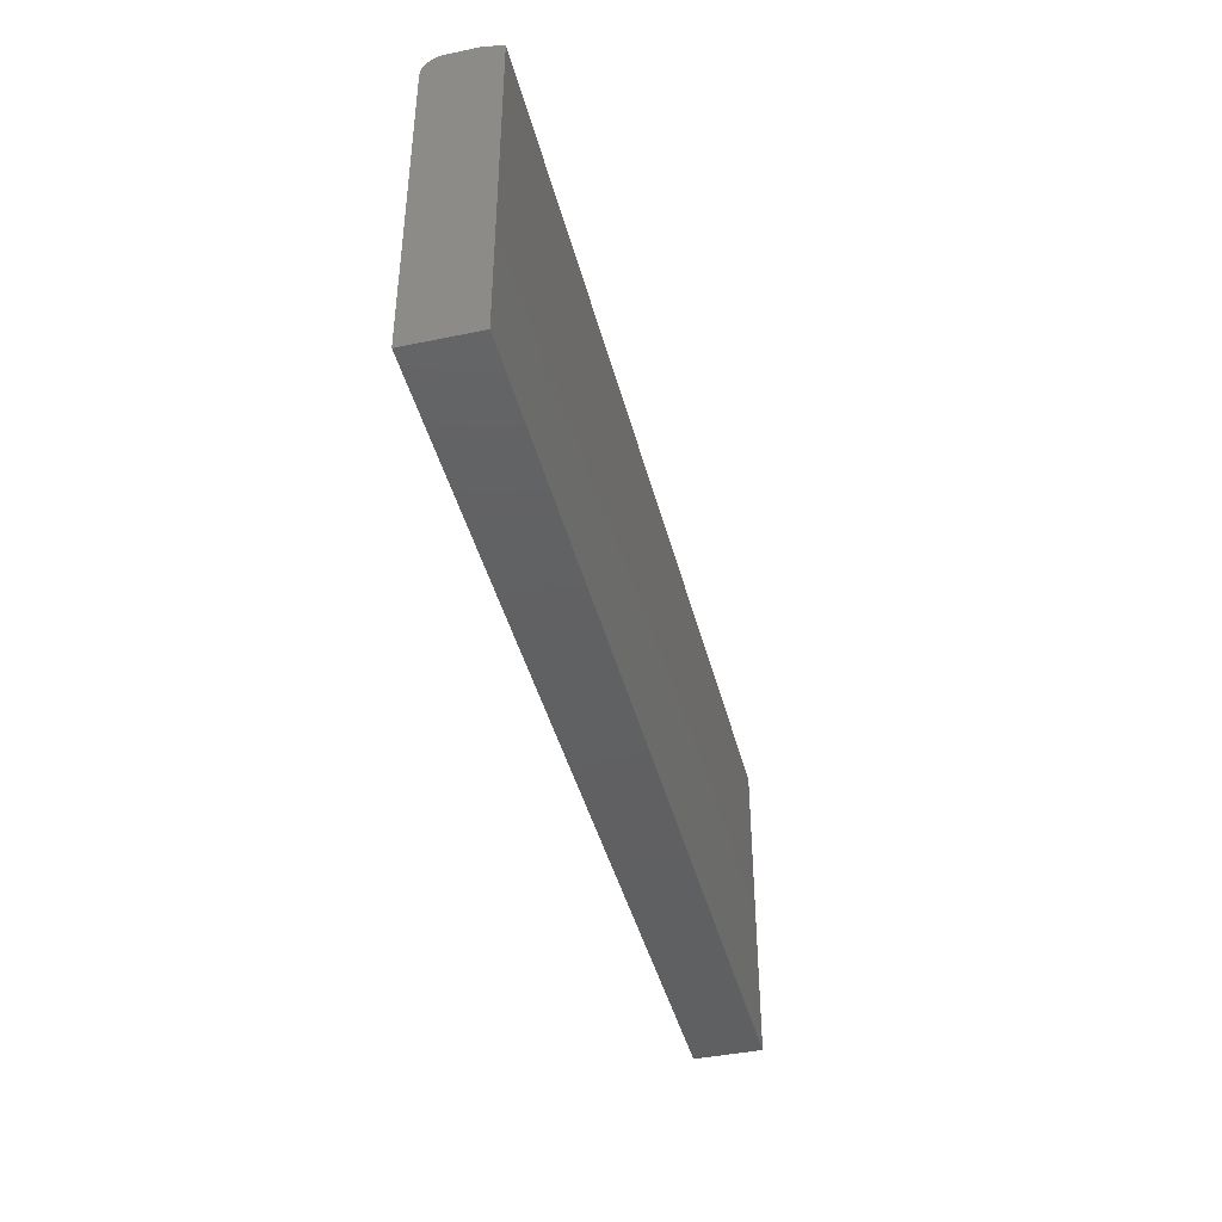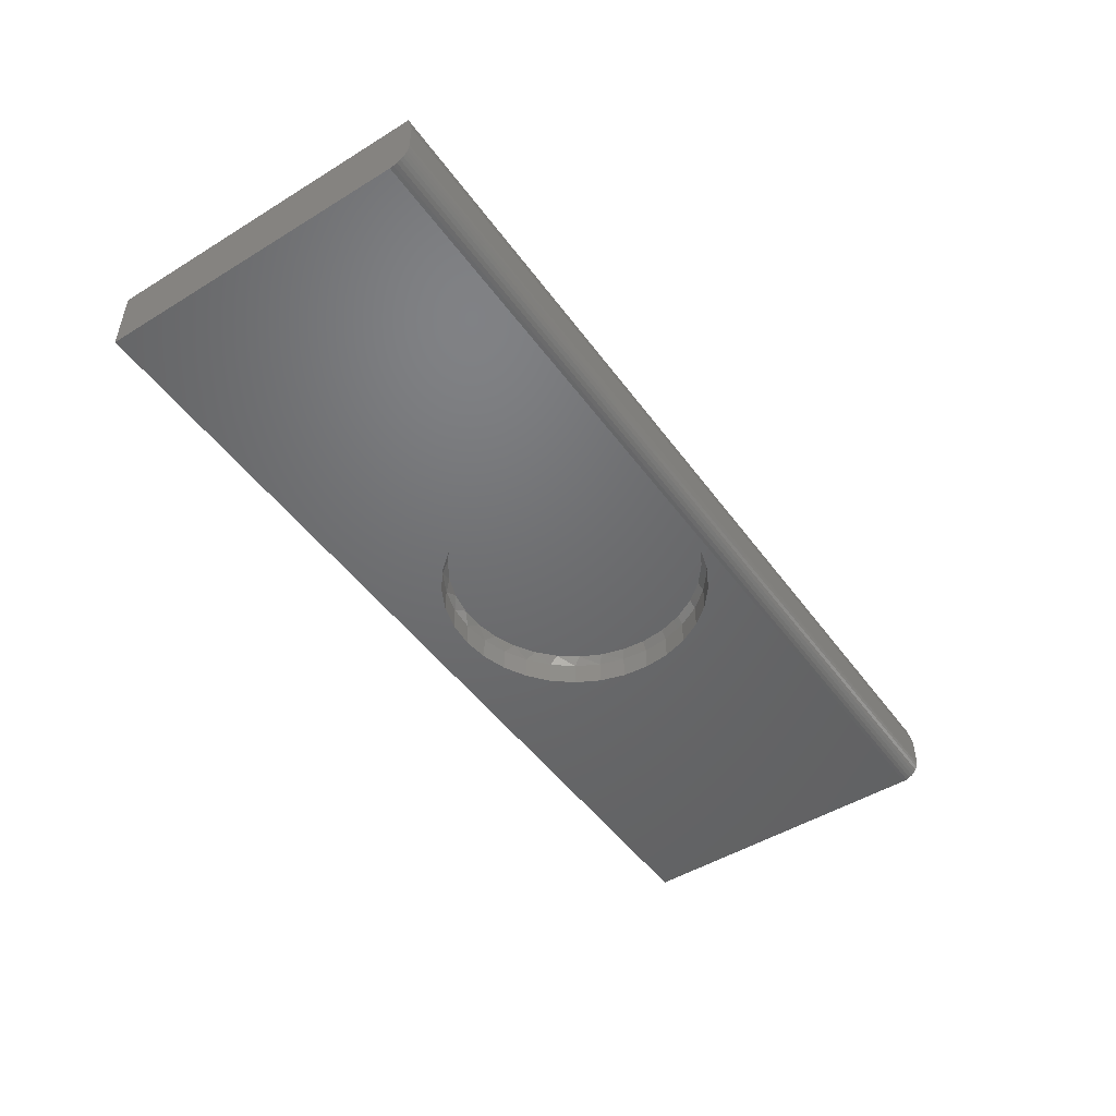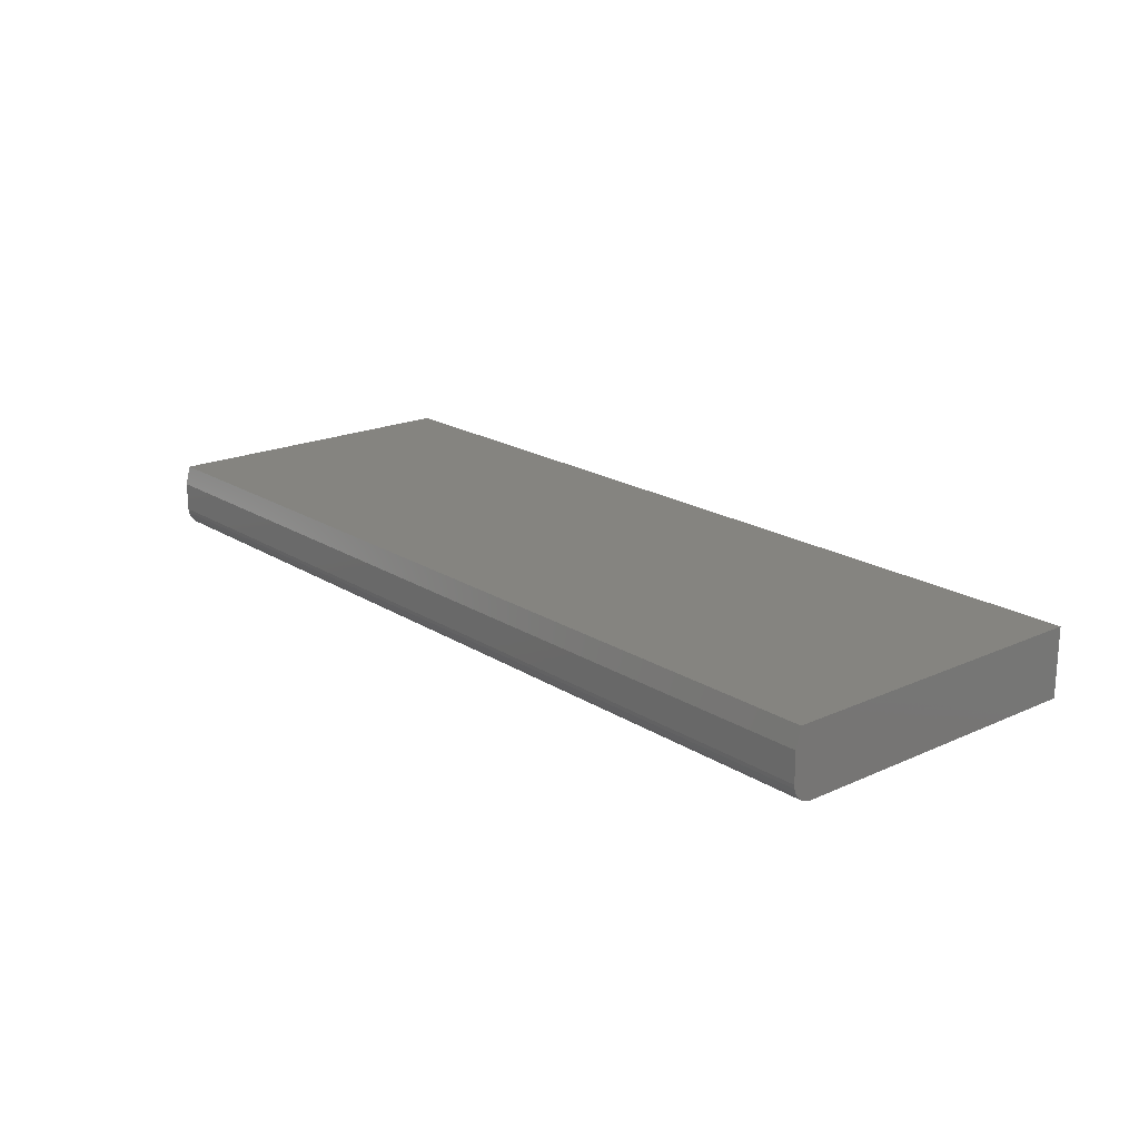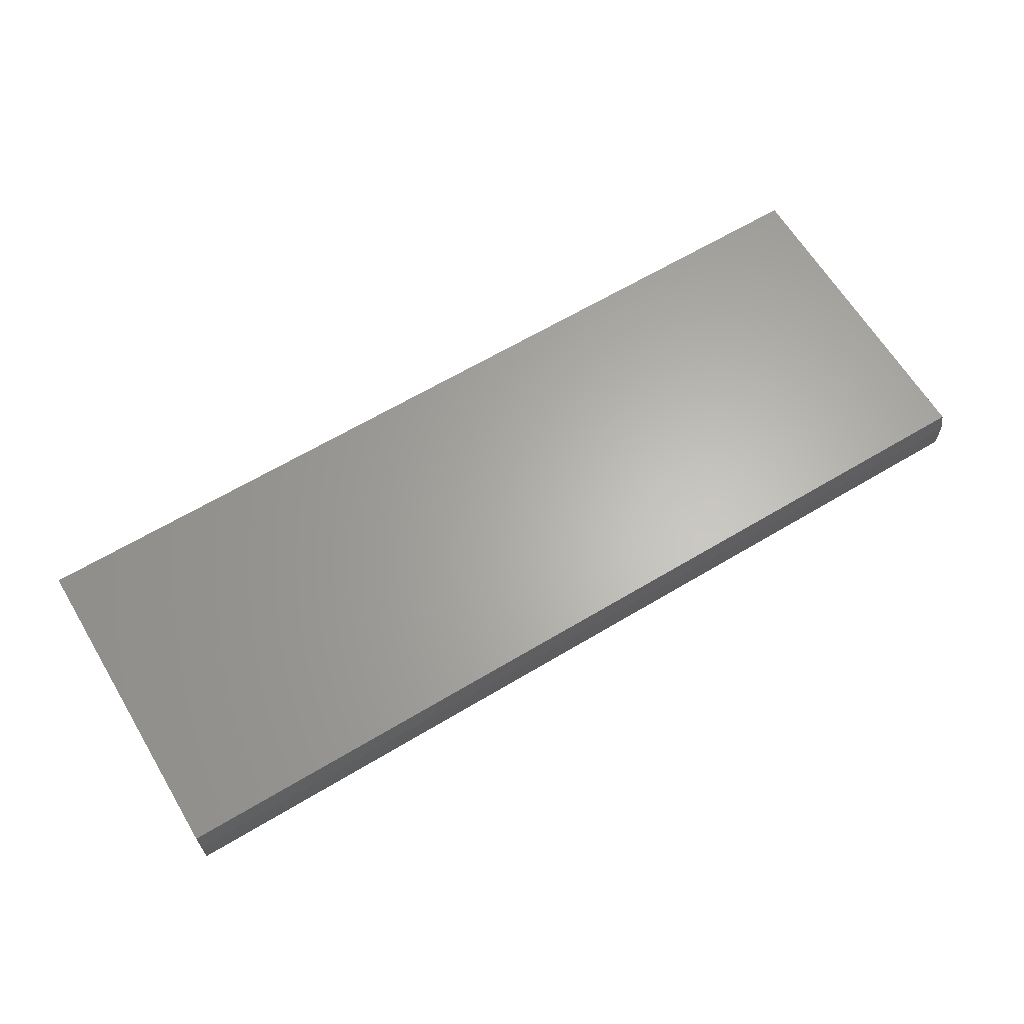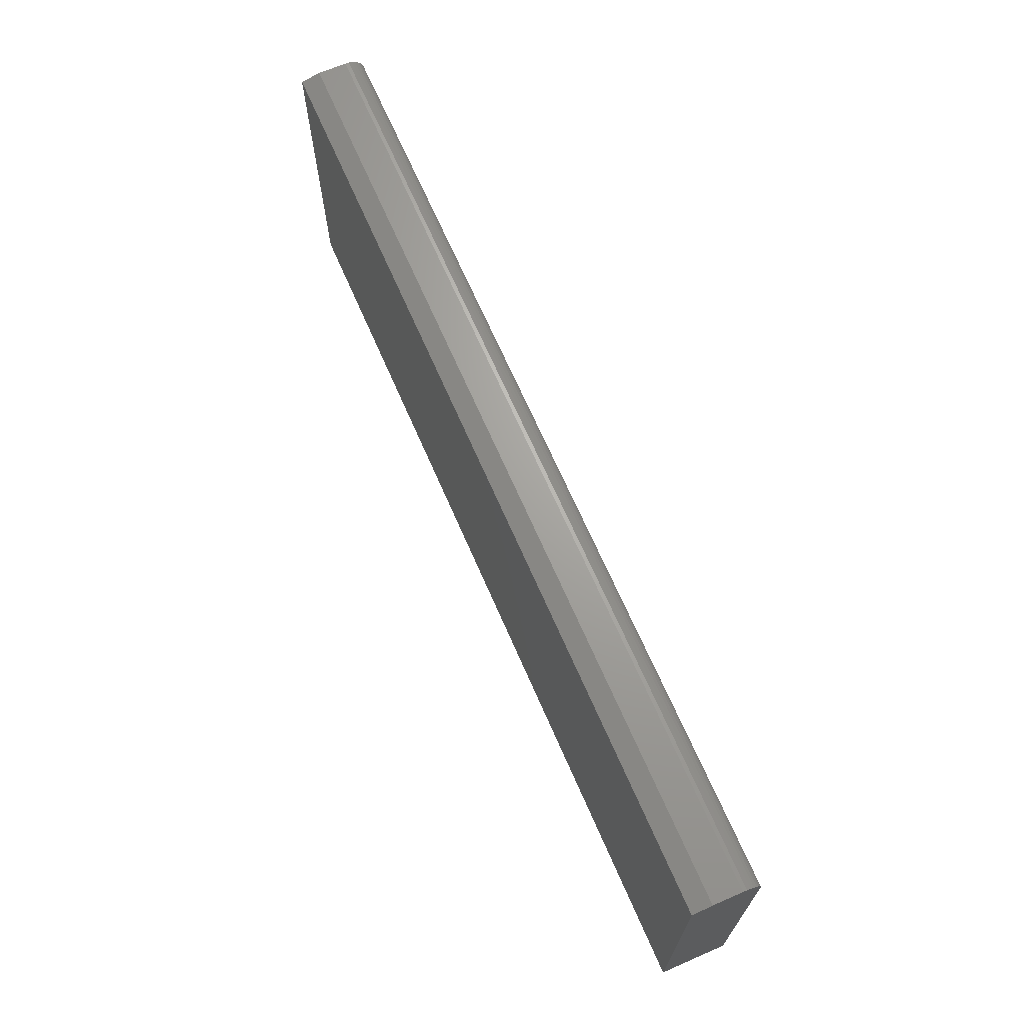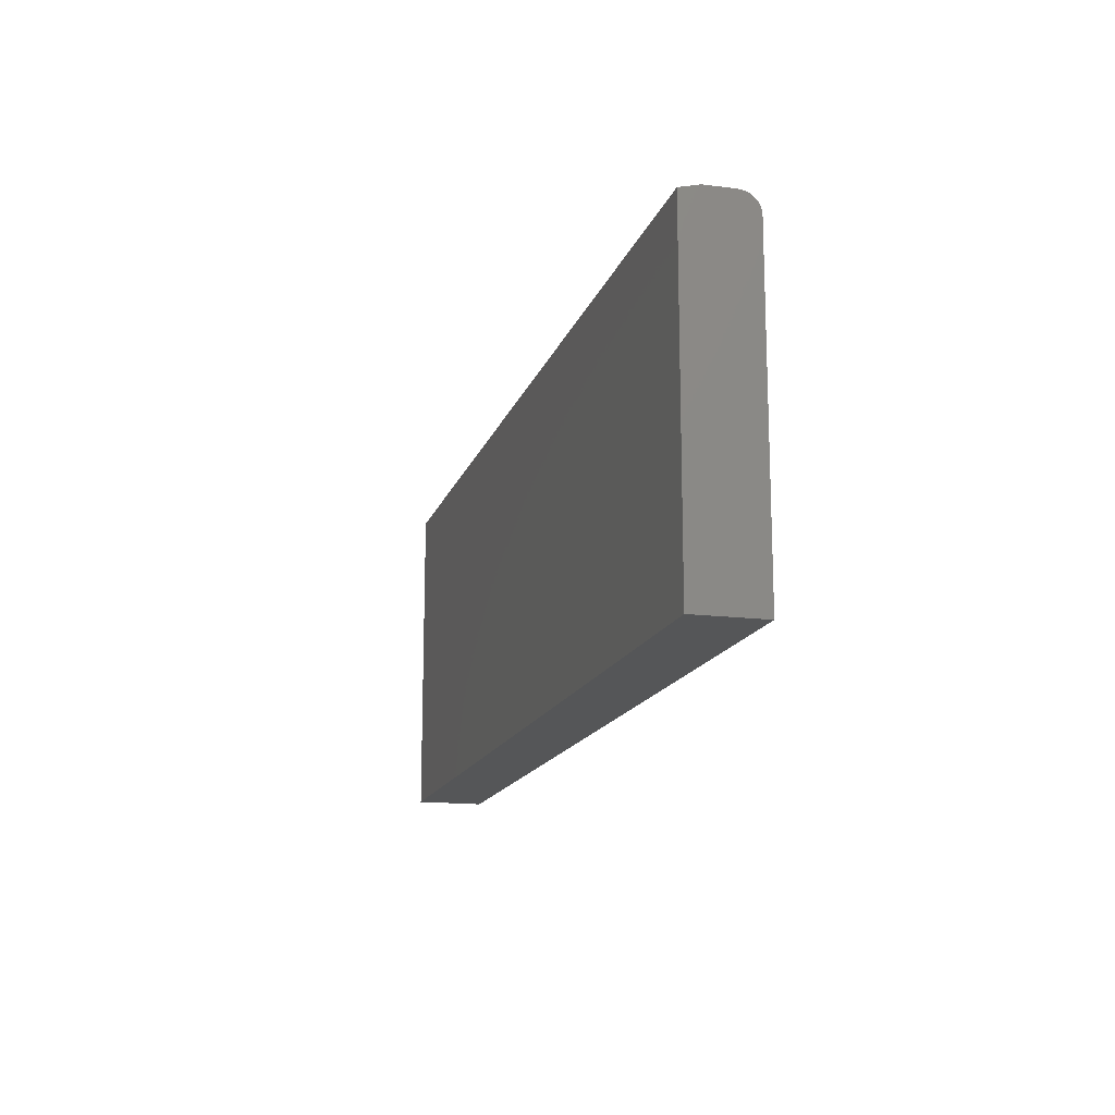
<metadata>
{"format":"stl","ext":"stl","renderer":"f3d","projection":"perspective","resolution":1024,"background":"white","views":[{"elev":-42.2,"azim":104.0,"up":"+Z"},{"elev":-48.6,"azim":-55.6,"up":"+Y"},{"elev":19.3,"azim":49.7,"up":"+Y"},{"elev":64.1,"azim":-31.1,"up":"+Y"},{"elev":67.8,"azim":-113.5,"up":"+Z"},{"elev":-15.3,"azim":-105.2,"up":"+Z"}]}
</metadata>
<code>
# stl→obj: 123 verts, 242 faces
v -0.01123 -0.05469 0.2209
v 0.07044 -0.05469 0.2209
v 0.02961 -0.05469 0.2249
v -0.05049 -0.05469 0.209
v 0.1097 -0.05469 0.209
v 0.08688 -0.05469 -0.1857
v 0.01029 -0.05469 -0.1928
v 0.04892 -0.05469 -0.1928
v 0.1459 -0.05469 0.1896
v -0.08667 -0.05469 0.1896
v 0.1776 -0.05469 0.1636
v -0.1184 -0.05469 0.1636
v 0.2036 -0.05469 0.1319
v -0.1444 -0.05469 0.1319
v 0.223 -0.05469 0.09572
v -0.1638 -0.05469 0.09572
v 0.2349 -0.05469 0.05646
v -0.1757 -0.05469 0.05646
v 0.2389 -0.05469 0.01562
v -0.1797 -0.05469 0.01563
v 0.2353 -0.05469 -0.02283
v -0.1761 -0.05469 -0.02283
v 0.2248 -0.05469 -0.05998
v -0.1656 -0.05469 -0.05998
v 0.2075 -0.05469 -0.09455
v -0.1483 -0.05469 -0.09455
v 0.1843 -0.05469 -0.1254
v -0.1251 -0.05469 -0.1254
v 0.1557 -0.05469 -0.1514
v -0.09652 -0.05469 -0.1514
v 0.1229 -0.05469 -0.1717
v -0.06368 -0.05469 -0.1717
v -0.02767 -0.05469 -0.1857
v 0.02961 -0.07031 -0.2015
v 0.07196 -0.1094 -0.1973
v 0.07196 -0.07031 -0.1973
v 0.1127 -0.1094 -0.185
v 0.1127 -0.07031 -0.185
v 0.1502 -0.1094 -0.1649
v 0.1502 -0.07031 -0.1649
v 0.1831 -0.1094 -0.1379
v 0.1831 -0.07031 -0.1379
v 0.2101 -0.1094 -0.105
v 0.2101 -0.07031 -0.105
v 0.2302 -0.1094 -0.06746
v 0.2302 -0.07031 -0.06746
v 0.2425 -0.1094 -0.02673
v 0.2425 -0.07031 -0.02673
v 0.2467 -0.1094 0.01562
v 0.2467 -0.07031 0.01562
v 0.02961 -0.1094 -0.2015
v -0.01275 -0.07031 -0.1973
v -0.01275 -0.1094 -0.1973
v -0.05348 -0.07031 -0.185
v -0.05348 -0.1094 -0.185
v -0.09101 -0.07031 -0.1649
v -0.09101 -0.1094 -0.1649
v -0.1239 -0.07031 -0.1379
v -0.1239 -0.1094 -0.1379
v -0.1509 -0.07031 -0.105
v -0.1509 -0.1094 -0.105
v -0.171 -0.07031 -0.06746
v -0.171 -0.1094 -0.06746
v -0.1833 -0.07031 -0.02673
v -0.1833 -0.1094 -0.02673
v -0.1875 -0.07031 0.01562
v -0.1875 -0.1094 0.01562
v 0.02961 -0.07031 0.2327
v -0.01275 -0.1094 0.2286
v -0.01275 -0.07031 0.2286
v -0.05348 -0.1094 0.2162
v -0.05348 -0.07031 0.2162
v -0.09101 -0.1094 0.1961
v -0.09101 -0.07031 0.1961
v -0.1239 -0.1094 0.1691
v -0.1239 -0.07031 0.1691
v -0.1509 -0.1094 0.1362
v -0.1509 -0.07031 0.1362
v -0.171 -0.1094 0.09871
v -0.171 -0.07031 0.09871
v -0.1833 -0.1094 0.05798
v -0.1833 -0.07031 0.05798
v 0.02961 -0.1094 0.2327
v 0.07196 -0.07031 0.2286
v 0.07196 -0.1094 0.2286
v 0.1127 -0.07031 0.2162
v 0.1127 -0.1094 0.2162
v 0.1502 -0.07031 0.1961
v 0.1502 -0.1094 0.1961
v 0.1831 -0.07031 0.1691
v 0.1831 -0.1094 0.1691
v 0.2101 -0.07031 0.1362
v 0.2101 -0.1094 0.1362
v 0.2302 -0.07031 0.09871
v 0.2302 -0.1094 0.09871
v 0.2425 -0.07031 0.05798
v 0.2425 -0.1094 0.05798
v -0.75 -0.1094 -0.2656
v 0.75 -0.1094 -0.2656
v -0.75 -0.1094 0.24
v 0.75 -0.1094 0.24
v -0.75 0 -0.2656
v -0.75 -0.1088 0.2461
v -0.75 2.937e-17 0.2634
v -0.75 -0.107 0.2519
v -0.75 -0.1041 0.2573
v -0.75 -0.1002 0.2621
v -0.75 -0.09549 0.266
v -0.75 -0.09008 0.2688
v -0.75 -0.08422 0.2706
v -0.75 -0.07812 0.2712
v -0.75 -0.03125 0.2712
v 0.75 -0.07812 0.2712
v 0.75 -0.03125 0.2712
v 0.75 -0.09008 0.2688
v 0.75 -0.08422 0.2706
v 0.75 1.959e-16 0.2634
v 0.75 -0.09549 0.266
v 0.75 -0.1002 0.2621
v 0.75 -0.1041 0.2573
v 0.75 -0.107 0.2519
v 0.75 -0.1088 0.2461
v 0.75 1.665e-16 -0.2656
f 1 2 3
f 2 1 4
f 2 4 5
f 6 7 8
f 5 4 9
f 9 4 10
f 9 10 11
f 11 10 12
f 11 12 13
f 13 12 14
f 13 14 15
f 15 14 16
f 15 16 17
f 17 16 18
f 17 18 19
f 19 18 20
f 19 20 21
f 21 20 22
f 21 22 23
f 23 22 24
f 23 24 25
f 25 24 26
f 25 26 27
f 27 26 28
f 27 28 29
f 29 28 30
f 29 30 31
f 31 30 32
f 31 32 6
f 6 32 33
f 6 33 7
f 34 35 36
f 36 35 37
f 36 37 38
f 38 37 39
f 38 39 40
f 40 39 41
f 40 41 42
f 42 41 43
f 42 43 44
f 44 43 45
f 44 45 46
f 46 45 47
f 46 47 48
f 48 47 49
f 48 49 50
f 35 34 51
f 51 34 52
f 51 52 53
f 53 52 54
f 53 54 55
f 55 54 56
f 55 56 57
f 57 56 58
f 57 58 59
f 59 58 60
f 59 60 61
f 61 60 62
f 61 62 63
f 63 62 64
f 63 64 65
f 65 64 66
f 65 66 67
f 68 69 70
f 70 69 71
f 70 71 72
f 72 71 73
f 72 73 74
f 74 73 75
f 74 75 76
f 76 75 77
f 76 77 78
f 78 77 79
f 78 79 80
f 80 79 81
f 80 81 82
f 82 81 67
f 82 67 66
f 69 68 83
f 83 68 84
f 83 84 85
f 85 84 86
f 85 86 87
f 87 86 88
f 87 88 89
f 89 88 90
f 89 90 91
f 91 90 92
f 91 92 93
f 93 92 94
f 93 94 95
f 95 94 96
f 95 96 97
f 97 96 50
f 97 50 49
f 68 2 84
f 84 2 5
f 84 5 86
f 86 5 9
f 86 9 88
f 88 9 11
f 88 11 90
f 90 11 13
f 90 13 92
f 92 13 15
f 92 15 94
f 94 15 17
f 94 17 96
f 96 17 19
f 96 19 50
f 2 68 3
f 3 68 70
f 3 70 1
f 1 70 72
f 1 72 4
f 4 72 74
f 4 74 10
f 10 74 76
f 10 76 12
f 12 76 78
f 12 78 14
f 14 78 80
f 14 80 16
f 16 80 82
f 16 82 18
f 18 82 66
f 18 66 20
f 64 62 24
f 62 60 26
f 24 62 26
f 60 58 28
f 26 60 28
f 58 56 30
f 28 58 30
f 56 54 32
f 30 56 32
f 54 52 33
f 32 54 33
f 52 34 7
f 33 52 7
f 6 8 36
f 8 34 36
f 7 34 8
f 31 6 38
f 6 36 38
f 29 31 40
f 31 38 40
f 27 29 42
f 29 40 42
f 44 25 27
f 27 42 44
f 46 23 25
f 25 44 46
f 23 46 48
f 23 48 21
f 21 48 50
f 21 50 19
f 24 22 64
f 64 22 20
f 64 20 66
f 98 99 51
f 98 51 53
f 98 53 55
f 98 55 57
f 98 57 59
f 98 59 61
f 98 61 63
f 98 63 65
f 98 65 67
f 98 67 81
f 98 81 79
f 98 79 77
f 98 77 75
f 100 98 75
f 100 75 73
f 100 73 71
f 100 71 69
f 100 69 83
f 100 83 101
f 99 93 95
f 99 95 97
f 99 97 49
f 99 49 47
f 99 47 45
f 99 45 43
f 99 43 41
f 99 41 39
f 99 39 37
f 99 37 35
f 99 35 51
f 101 83 85
f 101 85 87
f 101 87 89
f 101 89 91
f 101 91 93
f 101 93 99
f 102 100 103
f 102 98 100
f 104 102 103
f 104 103 105
f 104 105 106
f 104 106 107
f 104 107 108
f 104 108 109
f 104 109 110
f 104 110 111
f 104 111 112
f 113 114 111
f 111 114 112
f 113 115 114
f 113 116 115
f 117 114 115
f 117 115 118
f 117 118 119
f 117 119 120
f 117 120 121
f 117 121 122
f 117 122 101
f 117 101 99
f 117 99 123
f 113 111 116
f 116 111 110
f 116 110 115
f 115 110 109
f 115 109 118
f 118 109 108
f 118 108 119
f 119 108 107
f 119 107 120
f 120 107 106
f 120 106 121
f 121 106 105
f 121 105 122
f 122 105 103
f 122 103 101
f 101 103 100
f 102 104 123
f 123 104 117
f 114 117 112
f 112 117 104
f 98 102 99
f 99 102 123

</code>
